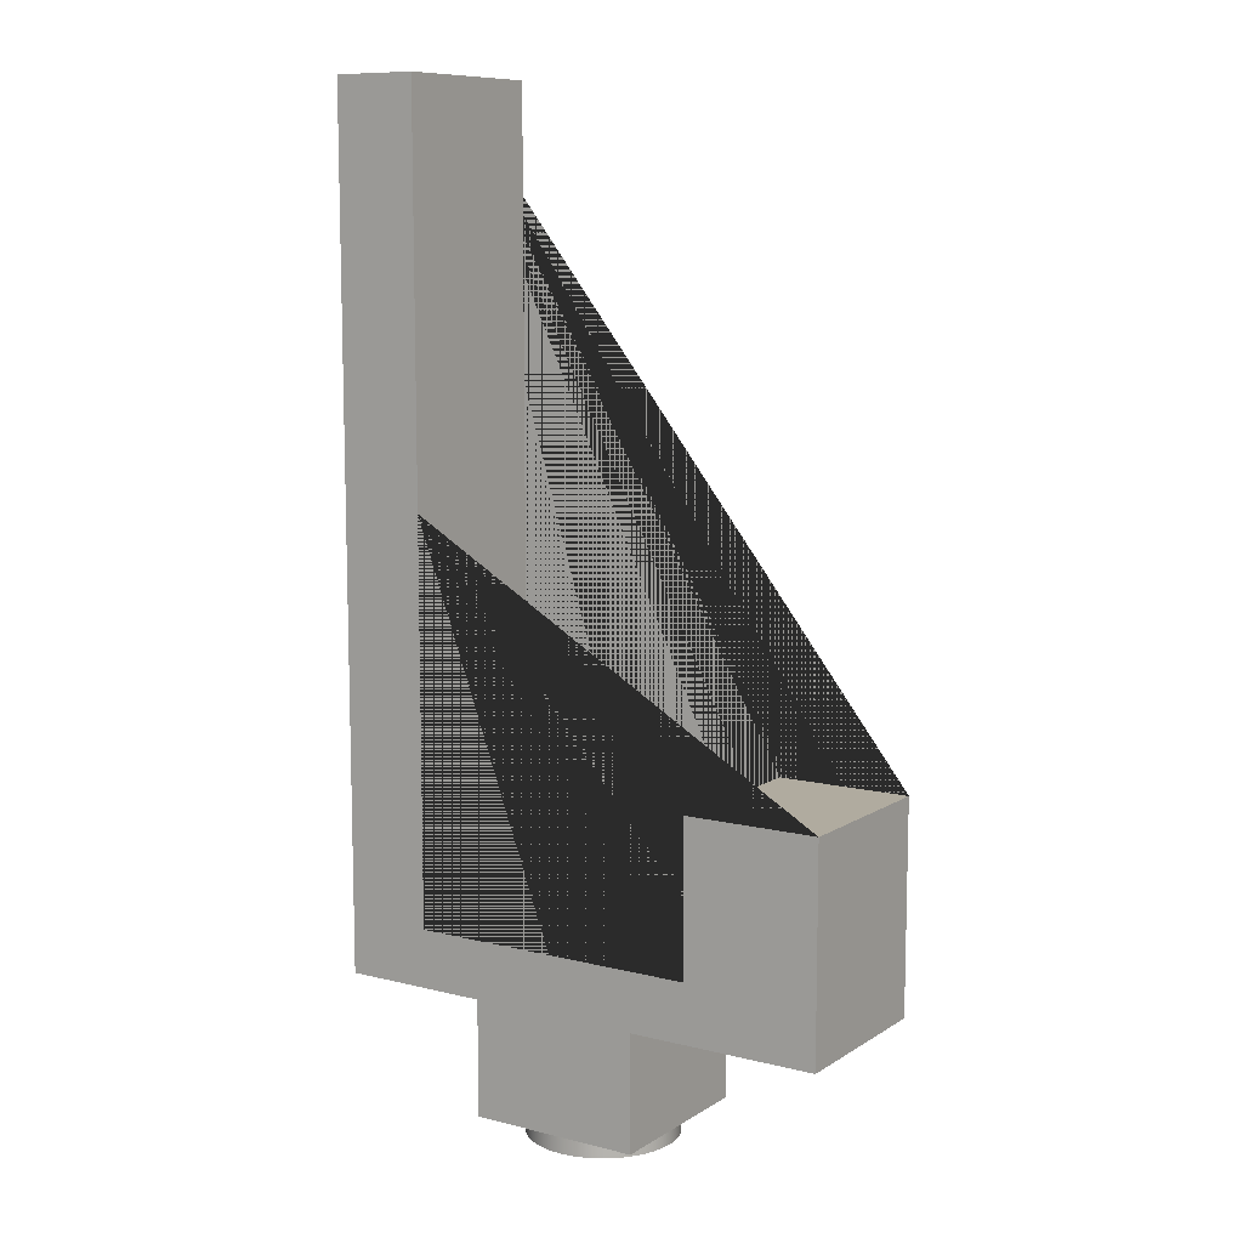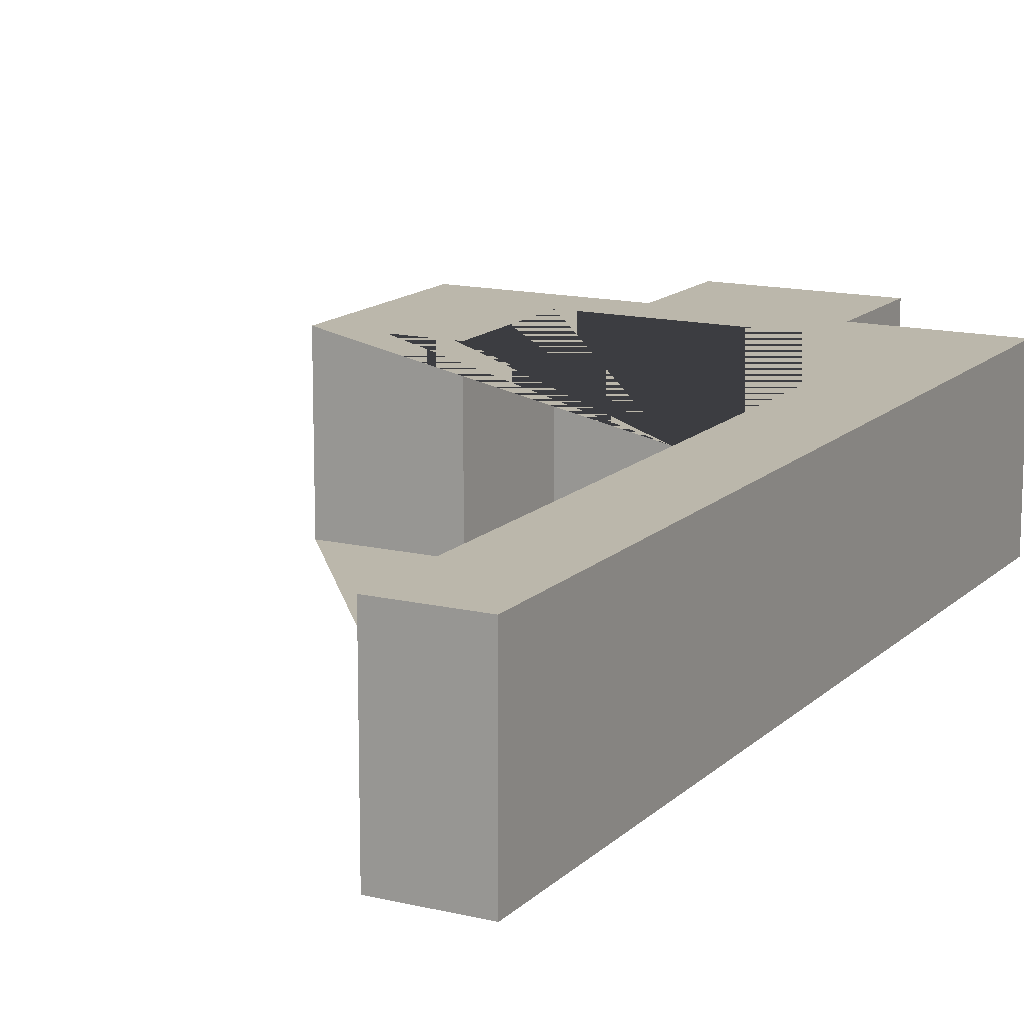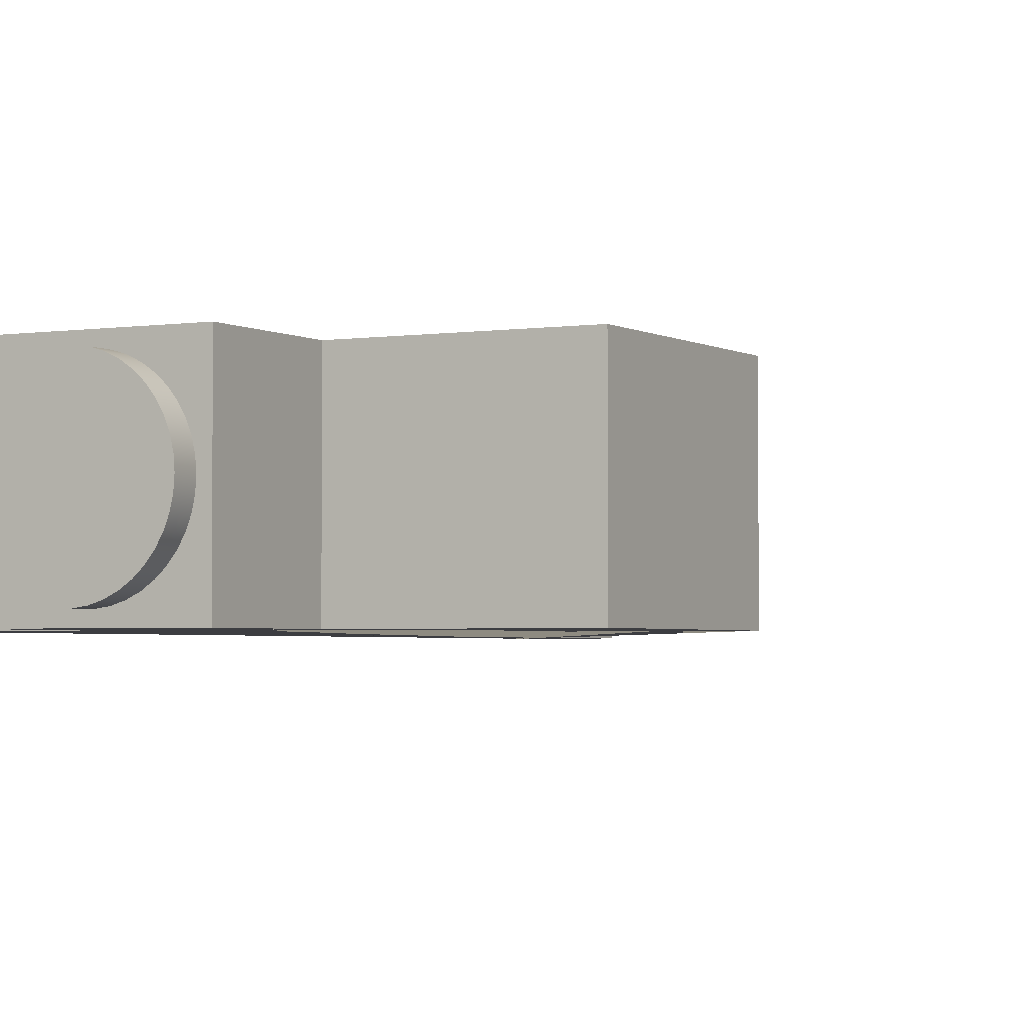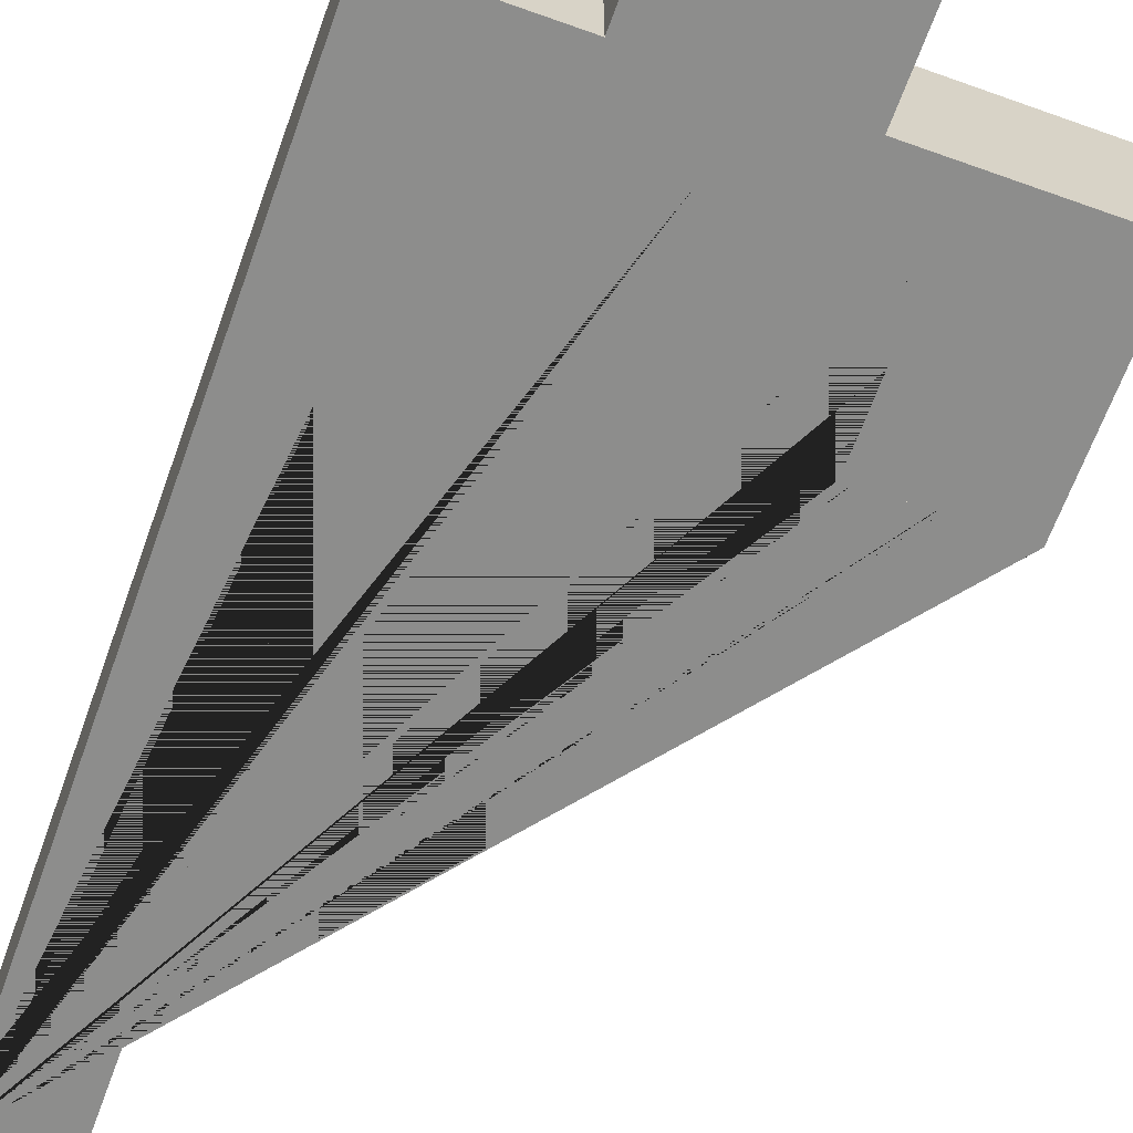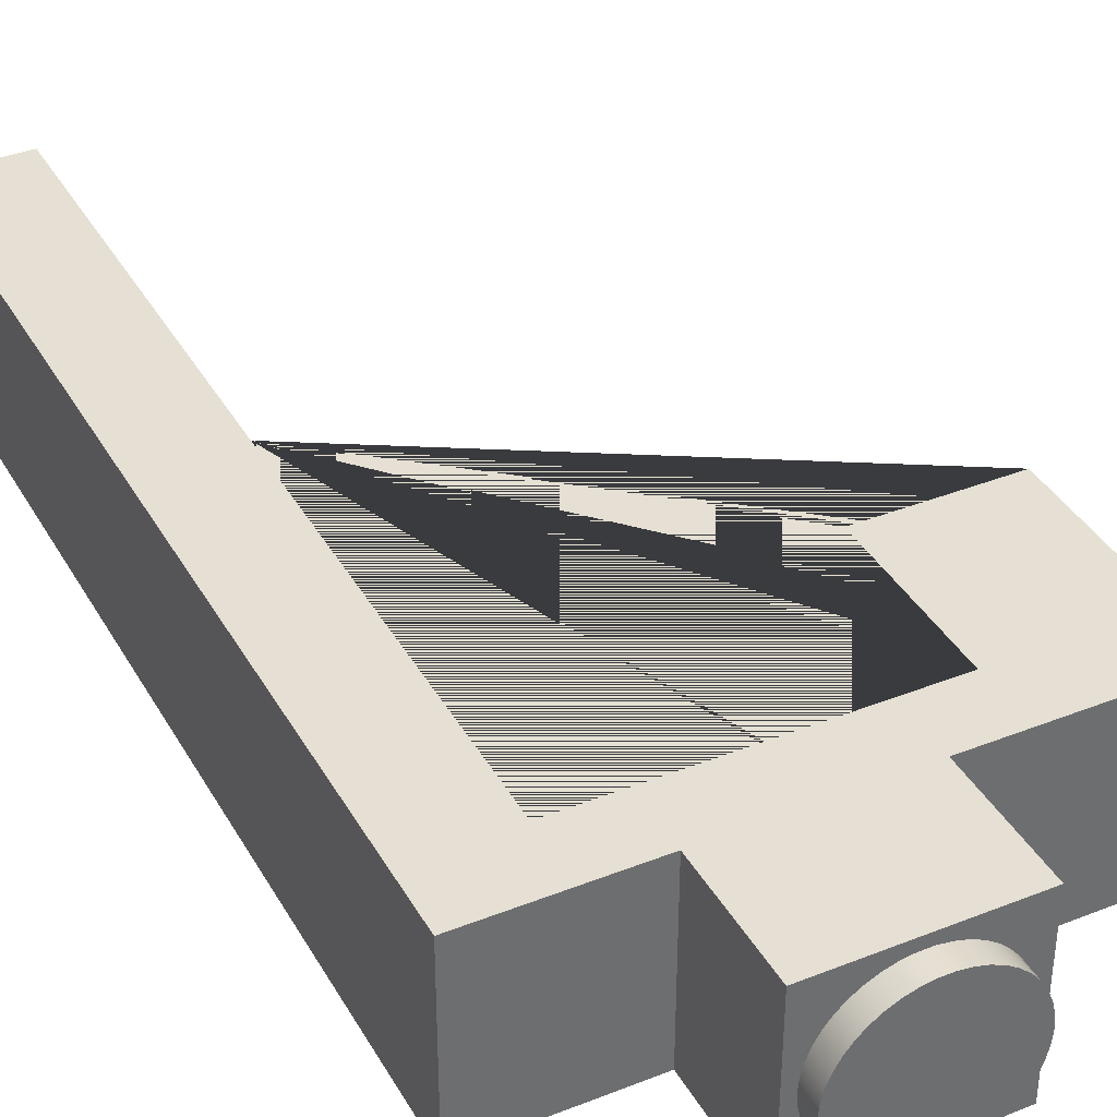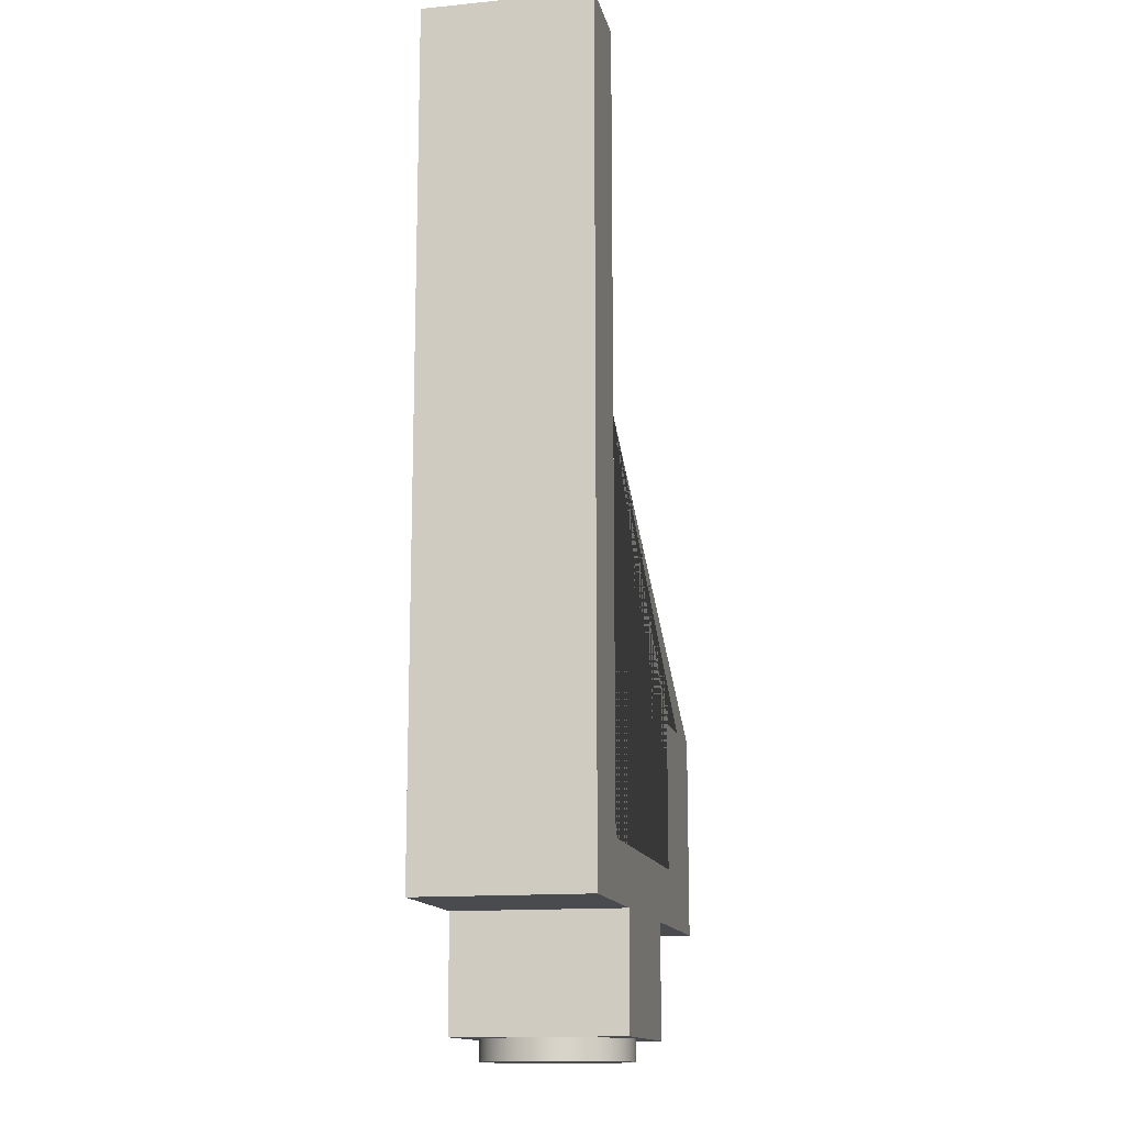
<metadata>
{"format":"obj","ext":"obj","renderer":"f3d","projection":"perspective","resolution":1024,"background":"white","views":[{"elev":9.7,"azim":33.0,"up":"+Y"},{"elev":14.2,"azim":-152.1,"up":"+Z"},{"elev":-2.7,"azim":28.3,"up":"+Z"},{"elev":-64.4,"azim":-19.8,"up":"+Z"},{"elev":37.9,"azim":-26.7,"up":"+Z"},{"elev":-14.0,"azim":-77.8,"up":"+Y"}]}
</metadata>
<code>
v 0.035 0.0232 0
v 0.035 0.0332 0
v 0.03461 0.0232 -0.005216
v 0.03461 0.0332 -0.005216
v 0.03345 0.0232 -0.01032
v 0.03345 0.0332 -0.01032
v 0.03153 0.0232 -0.01519
v 0.03153 0.0332 -0.01519
v 0.02892 0.0232 -0.01972
v 0.02892 0.0332 -0.01972
v 0.02566 0.0232 -0.02381
v 0.02566 0.0332 -0.02381
v 0.02182 0.0232 -0.02736
v 0.02182 0.0332 -0.02736
v 0.0175 0.0232 -0.03031
v 0.0175 0.0332 -0.03031
v 0.01279 0.0232 -0.03258
v 0.01279 0.0332 -0.03258
v 0.007788 0.0232 -0.03412
v 0.007788 0.0332 -0.03412
v 0.002616 0.0232 -0.0349
v 0.002616 0.0332 -0.0349
v -0.002616 0.0232 -0.0349
v -0.002616 0.0332 -0.0349
v -0.007788 0.0232 -0.03412
v -0.007788 0.0332 -0.03412
v -0.01279 0.0232 -0.03258
v -0.01279 0.0332 -0.03258
v -0.0175 0.0232 -0.03031
v -0.0175 0.0332 -0.03031
v -0.02182 0.0232 -0.02736
v -0.02182 0.0332 -0.02736
v -0.02566 0.0232 -0.02381
v -0.02566 0.0332 -0.02381
v -0.02892 0.0232 -0.01972
v -0.02892 0.0332 -0.01972
v -0.03153 0.0232 -0.01519
v -0.03153 0.0332 -0.01519
v -0.03345 0.0232 -0.01032
v -0.03345 0.0332 -0.01032
v -0.03461 0.0232 -0.005216
v -0.03461 0.0332 -0.005216
v -0.035 0.0232 0
v -0.035 0.0332 0
v -0.03461 0.0232 0.005216
v -0.03461 0.0332 0.005216
v -0.03345 0.0232 0.01032
v -0.03345 0.0332 0.01032
v -0.03153 0.0232 0.01519
v -0.03153 0.0332 0.01519
v -0.02892 0.0232 0.01972
v -0.02892 0.0332 0.01972
v -0.02566 0.0232 0.02381
v -0.02566 0.0332 0.02381
v -0.02182 0.0232 0.02736
v -0.02182 0.0332 0.02736
v -0.0175 0.0232 0.03031
v -0.0175 0.0332 0.03031
v -0.01279 0.0232 0.03258
v -0.01279 0.0332 0.03258
v -0.007788 0.0232 0.03412
v -0.007788 0.0332 0.03412
v -0.002616 0.0232 0.0349
v -0.002616 0.0332 0.0349
v 0.002616 0.0232 0.0349
v 0.002616 0.0332 0.0349
v 0.007788 0.0232 0.03412
v 0.007788 0.0332 0.03412
v 0.01279 0.0232 0.03258
v 0.01279 0.0332 0.03258
v 0.0175 0.0232 0.03031
v 0.0175 0.0332 0.03031
v 0.02182 0.0232 0.02736
v 0.02182 0.0332 0.02736
v 0.02566 0.0232 0.02381
v 0.02566 0.0332 0.02381
v 0.02892 0.0232 0.01972
v 0.02892 0.0332 0.01972
v 0.03153 0.0232 0.01519
v 0.03153 0.0332 0.01519
v 0.03345 0.0232 0.01032
v 0.03345 0.0332 0.01032
v 0.03461 0.0232 0.005216
v 0.03461 0.0332 0.005216
v 0.035 0.0232 0
v 0.035 0.0332 0
v 0.035 0.0232 0
v 0.03461 0.0232 -0.005216
v 0.03345 0.0232 -0.01032
v 0.03153 0.0232 -0.01519
v 0.02892 0.0232 -0.01972
v 0.02566 0.0232 -0.02381
v 0.02182 0.0232 -0.02736
v 0.0175 0.0232 -0.03031
v 0.01279 0.0232 -0.03258
v 0.007788 0.0232 -0.03412
v 0.002616 0.0232 -0.0349
v -0.002616 0.0232 -0.0349
v -0.007788 0.0232 -0.03412
v -0.01279 0.0232 -0.03258
v -0.0175 0.0232 -0.03031
v -0.02182 0.0232 -0.02736
v -0.02566 0.0232 -0.02381
v -0.02892 0.0232 -0.01972
v -0.03153 0.0232 -0.01519
v -0.03345 0.0232 -0.01032
v -0.03461 0.0232 -0.005216
v -0.035 0.0232 0
v -0.03461 0.0232 0.005216
v -0.03345 0.0232 0.01032
v -0.03153 0.0232 0.01519
v -0.02892 0.0232 0.01972
v -0.02566 0.0232 0.02381
v -0.02182 0.0232 0.02736
v -0.0175 0.0232 0.03031
v -0.01279 0.0232 0.03258
v -0.007788 0.0232 0.03412
v -0.002616 0.0232 0.0349
v 0.002616 0.0232 0.0349
v 0.007788 0.0232 0.03412
v 0.01279 0.0232 0.03258
v 0.0175 0.0232 0.03031
v 0.02182 0.0232 0.02736
v 0.02566 0.0232 0.02381
v 0.02892 0.0232 0.01972
v 0.03153 0.0232 0.01519
v 0.03345 0.0232 0.01032
v 0.03461 0.0232 0.005216
v 0.035 0.0332 0
v 0.03461 0.0332 -0.005216
v 0.03345 0.0332 -0.01032
v 0.03153 0.0332 -0.01519
v 0.02892 0.0332 -0.01972
v 0.02566 0.0332 -0.02381
v 0.02182 0.0332 -0.02736
v 0.0175 0.0332 -0.03031
v 0.01279 0.0332 -0.03258
v 0.007788 0.0332 -0.03412
v 0.002616 0.0332 -0.0349
v -0.002616 0.0332 -0.0349
v -0.007788 0.0332 -0.03412
v -0.01279 0.0332 -0.03258
v -0.0175 0.0332 -0.03031
v -0.02182 0.0332 -0.02736
v -0.02566 0.0332 -0.02381
v -0.02892 0.0332 -0.01972
v -0.03153 0.0332 -0.01519
v -0.03345 0.0332 -0.01032
v -0.03461 0.0332 -0.005216
v -0.035 0.0332 0
v -0.03461 0.0332 0.005216
v -0.03345 0.0332 0.01032
v -0.03153 0.0332 0.01519
v -0.02892 0.0332 0.01972
v -0.02566 0.0332 0.02381
v -0.02182 0.0332 0.02736
v -0.0175 0.0332 0.03031
v -0.01279 0.0332 0.03258
v -0.007788 0.0332 0.03412
v -0.002616 0.0332 0.0349
v 0.002616 0.0332 0.0349
v 0.007788 0.0332 0.03412
v 0.01279 0.0332 0.03258
v 0.0175 0.0332 0.03031
v 0.02182 0.0332 0.02736
v 0.02566 0.0332 0.02381
v 0.02892 0.0332 0.01972
v 0.03153 0.0332 0.01519
v 0.03345 0.0332 0.01032
v 0.03461 0.0332 0.005216
f 113 112 111 110 109 \
f 153 154 155 156 157 \
f 1 3 4 2
f 3 5 6 4
f 5 7 8 6
f 7 9 10 8
f 9 11 12 10
f 11 13 14 12
f 13 15 16 14
f 15 17 18 16
f 17 19 20 18
f 19 21 22 20
f 21 23 24 22
f 23 25 26 24
f 25 27 28 26
f 27 29 30 28
f 29 31 32 30
f 31 33 34 32
f 33 35 36 34
f 35 37 38 36
f 37 39 40 38
f 39 41 42 40
f 41 43 44 42
f 43 45 46 44
f 45 47 48 46
f 47 49 50 48
f 49 51 52 50
f 51 53 54 52
f 53 55 56 54
f 55 57 58 56
f 57 59 60 58
f 59 61 62 60
f 61 63 64 62
f 63 65 66 64
f 65 67 68 66
f 67 69 70 68
f 69 71 72 70
f 71 73 74 72
f 73 75 76 74
f 75 77 78 76
f 77 79 80 78
f 79 81 82 80
f 81 83 84 82
f 83 85 86 84
v -0.04 0.08725 0.04
v -0.04 0.0332 0.04
v -0.04 0.08725 -0.04
v -0.04 0.0332 -0.04
v -0.04 0.08725 -0.04
v -0.04 0.0332 -0.04
v 0.04 0.08725 -0.04
v 0.04 0.0332 -0.04
v 0.04 0.08725 -0.04
v 0.04 0.0332 -0.04
v 0.04 0.08725 0.04
v 0.04 0.0332 0.04
v 0.04 0.08725 0.04
v 0.04 0.0332 0.04
v -0.04 0.08725 0.04
v -0.04 0.0332 0.04
v -0.04 0.08725 0.04
v -0.04 0.08725 -0.04
v 0.04 0.08725 -0.04
v 0.04 0.08725 0.04
v -0.04 0.0332 0.04
v -0.04 0.0332 -0.04
v 0.04 0.0332 -0.04
v 0.04 0.0332 0.04
f 188 187 190 189
f 194 191 192 193
f 171 173 174 172
f 175 177 178 176
f 179 181 182 180
f 183 185 186 184
v -0.1092 0.4862 0.04
v 0.1283 0.08725 0.04
v 0.009647 0.08725 0.04
v -0.109 0.08725 0.04
v -0.0692 0.4862 0.04
v -0.0692 0.3002 0.04
v -0.0692 0.1142 0.04
v -0.001648 0.1142 0.04
v 0.0659 0.1142 0.04
v 0.0659 0.1497 0.04
v 0.0659 0.1852 0.04
v 0.0971 0.1852 0.04
v 0.1283 0.1852 0.04
v 0.1283 0.1362 0.04
v -0.1091 0.2867 0.04
v -0.1092 0.4862 -0.04
v 0.1283 0.08725 -0.04
v 0.009647 0.08725 -0.04
v -0.109 0.08725 -0.04
v -0.0692 0.4862 -0.04
v -0.0692 0.3002 -0.04
v -0.0692 0.1142 -0.04
v -0.001648 0.1142 -0.04
v 0.0659 0.1142 -0.04
v 0.0659 0.1497 -0.04
v 0.0659 0.1852 -0.04
v 0.0971 0.1852 -0.04
v 0.1283 0.1852 -0.04
v 0.1283 0.1362 -0.04
v -0.1091 0.2867 -0.04
v 0.1283 0.08725 0.04
v 0.1283 0.08725 -0.04
v -0.109 0.08725 0.04
v -0.109 0.08725 -0.04
v 0.009647 0.08725 0.04
v 0.009647 0.08725 -0.04
v 0.1283 0.08725 0
v -0.109 0.08725 0.04
v -0.109 0.08725 -0.04
v -0.1092 0.4862 0.04
v -0.1092 0.4862 -0.04
v -0.1092 0.4862 0
v -0.1091 0.2867 0
v -0.1091 0.2867 0.04
v -0.1091 0.3865 0
v -0.1091 0.2867 0.02
v -0.1091 0.3865 0.02
v -0.1091 0.2867 -0.02
v -0.1091 0.3865 -0.02
v -0.1091 0.2867 -0.04
v -0.1092 0.4862 0.04
v -0.1092 0.4862 -0.04
v -0.0692 0.4862 0.04
v -0.0692 0.4862 -0.04
v -0.1092 0.4862 0
v -0.0692 0.4862 0
v -0.0692 0.1142 0.04
v -0.0692 0.1142 -0.04
v 0.0659 0.1142 0.04
v 0.0659 0.1142 -0.04
v -0.001648 0.1142 0.04
v -0.001648 0.1142 -0.04
v 0.0659 0.1142 0
v 0.0659 0.1142 0.04
v 0.0659 0.1142 -0.04
v 0.0659 0.1852 0.04
v 0.0659 0.1852 -0.04
v 0.0659 0.1497 0.04
v 0.0659 0.1497 -0.04
v 0.0659 0.1142 0
v 0.0659 0.1852 0
v 0.0659 0.1852 0.04
v 0.0659 0.1852 -0.04
v 0.1283 0.1852 0.04
v 0.1283 0.1852 -0.04
v 0.0971 0.1852 0.04
v 0.0971 0.1852 -0.04
v 0.0659 0.1852 0
v 0.1283 0.1852 0
v 0.1283 0.1852 0.04
v 0.1283 0.1852 -0.04
v 0.1283 0.08725 0.04
v 0.1283 0.08725 -0.04
v 0.1283 0.1362 0.04
v 0.1283 0.1362 -0.04
v 0.1283 0.08725 0
v 0.1283 0.1852 0
v -0.0692 0.1142 0.04
v -0.0692 0.4862 0.04
v -0.0692 0.1142 -0.04
v -0.0692 0.4862 -0.04
v -0.0692 0.3002 0.04
v -0.0692 0.3002 -0.04
v -0.0692 0.4862 0
v -0.0692 0.3002 0
v -0.0692 0.3932 0
v -0.0692 0.3002 -0.02
v -0.0692 0.3932 -0.02
v -0.0692 0.3002 0.02
v -0.0692 0.3932 0.02
f 200 199 195 209 198 \
f 210 214 215 216 217 \
f 231 225 229 227 228 \
f 235 244 233 232 238 \
f 249 245 247 250 248 \
f 252 251 255 253 257 \
f 264 258 262 260 265 \
f 272 266 270 268 273 \
f 281 274 278 276 280 \
f 285 288 283 286 282 \

</code>
